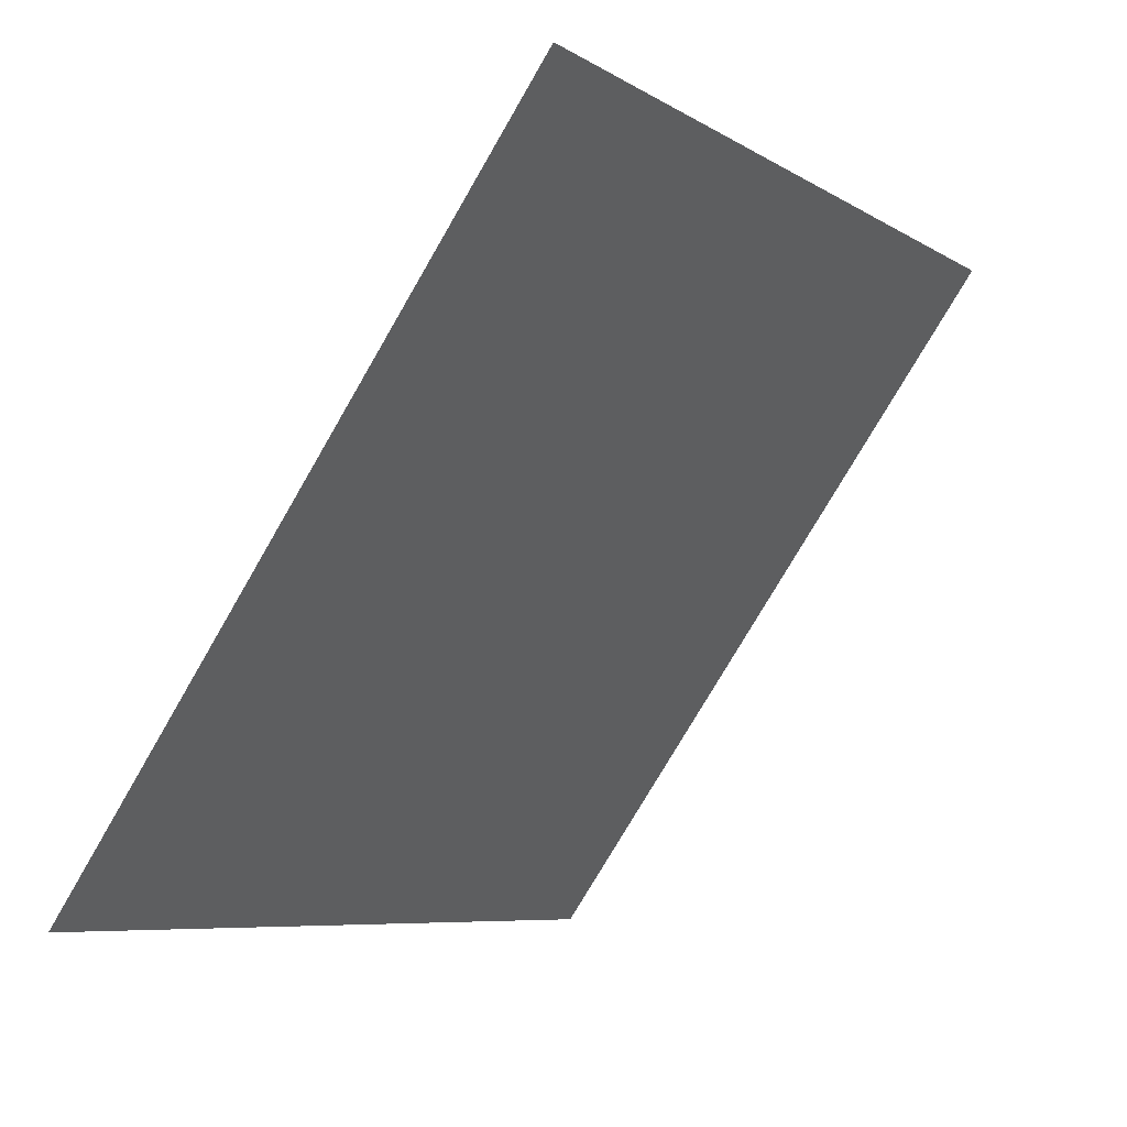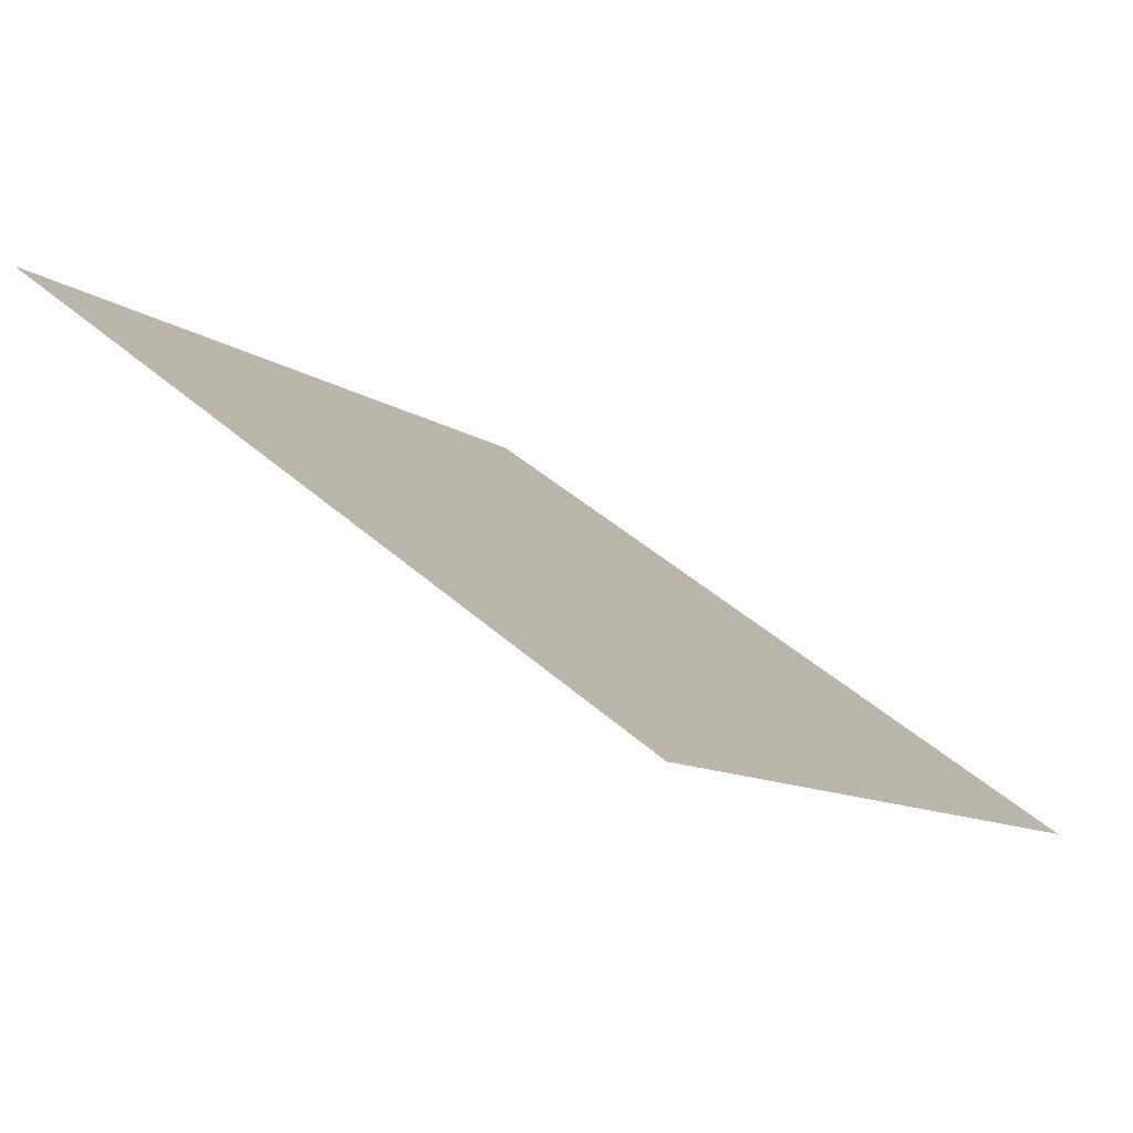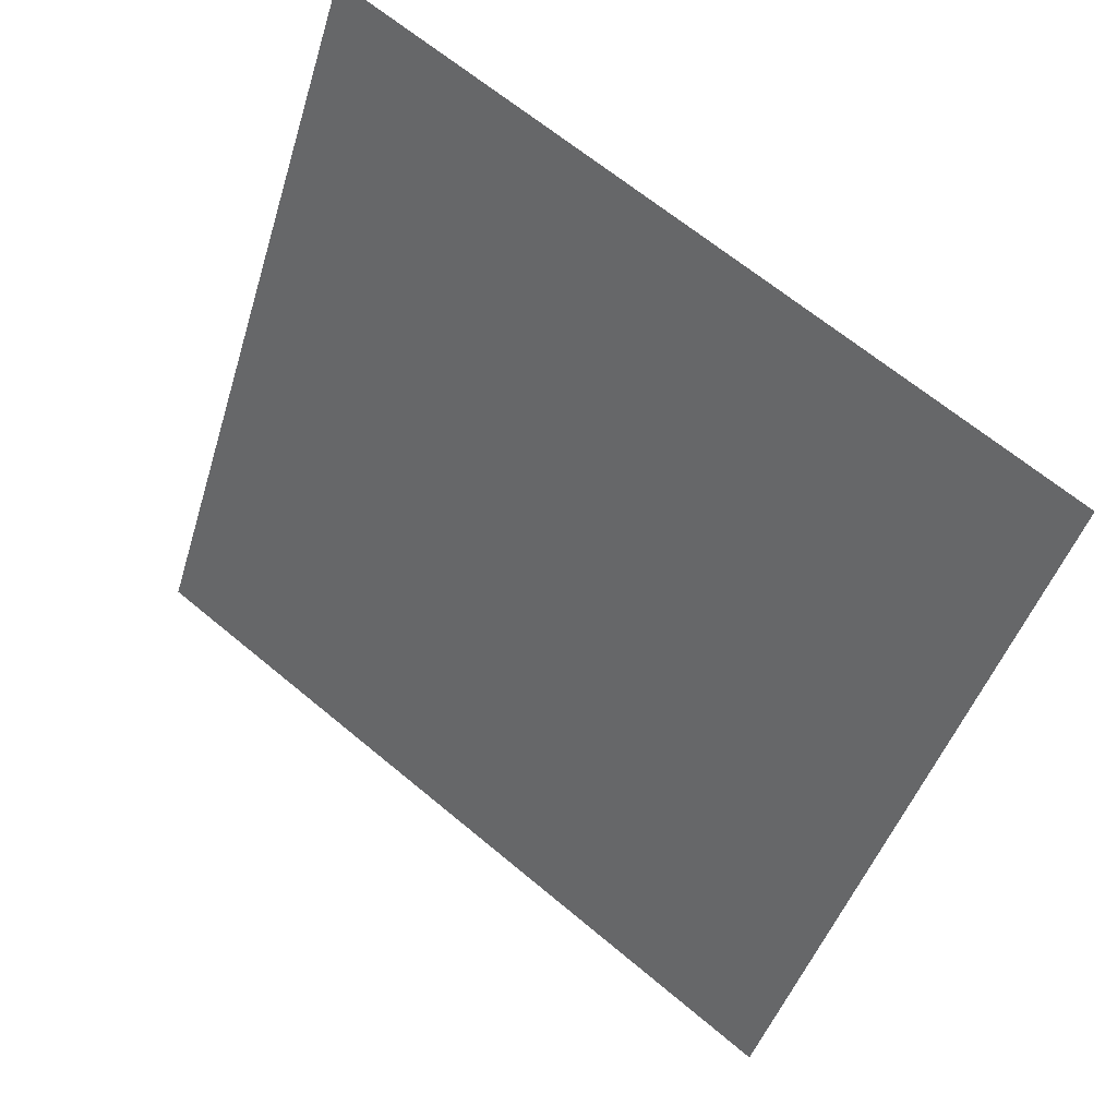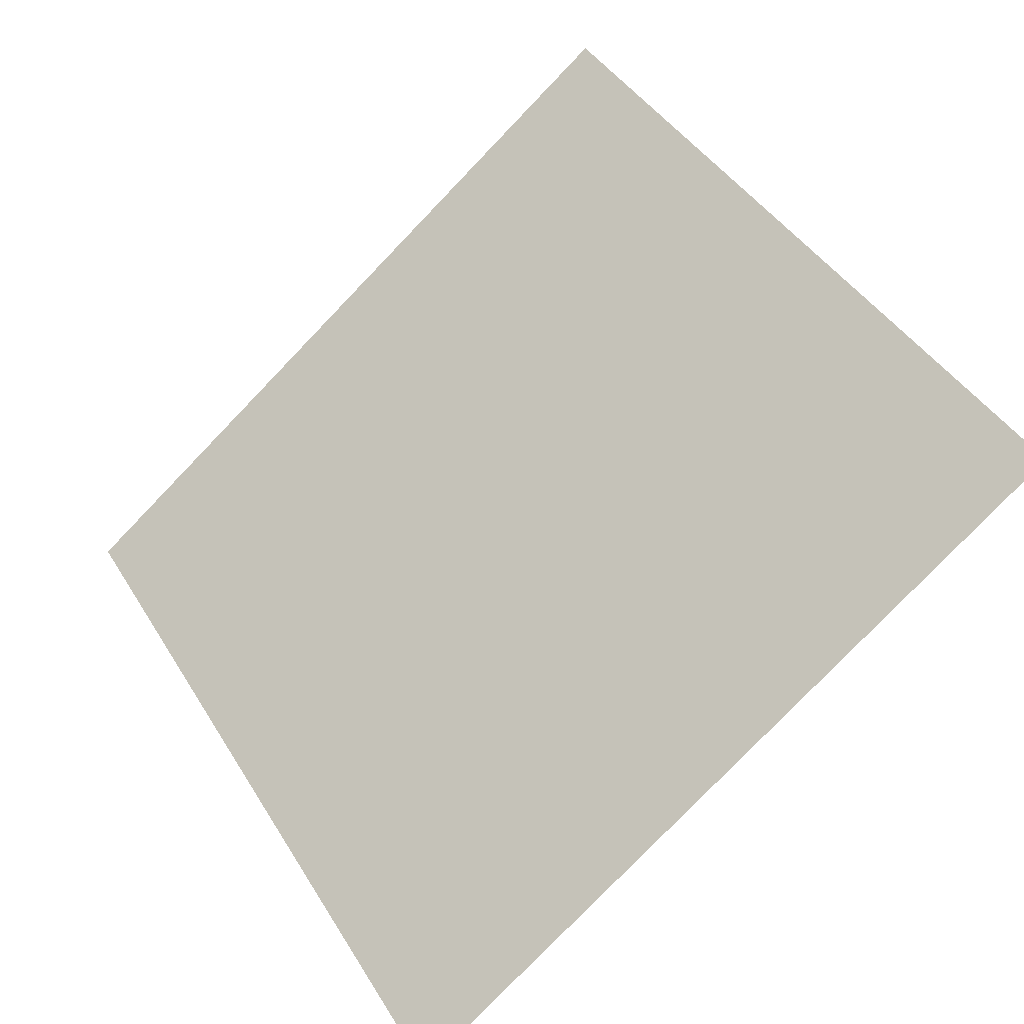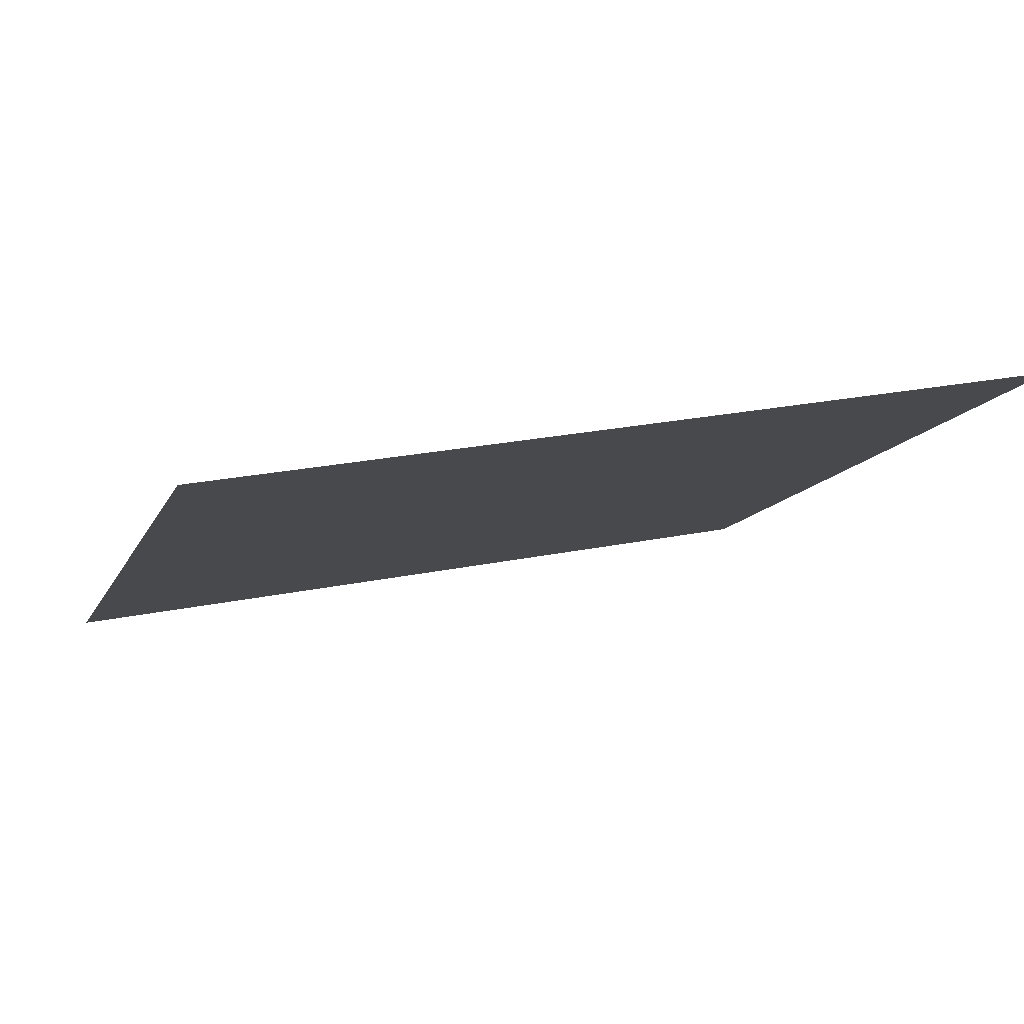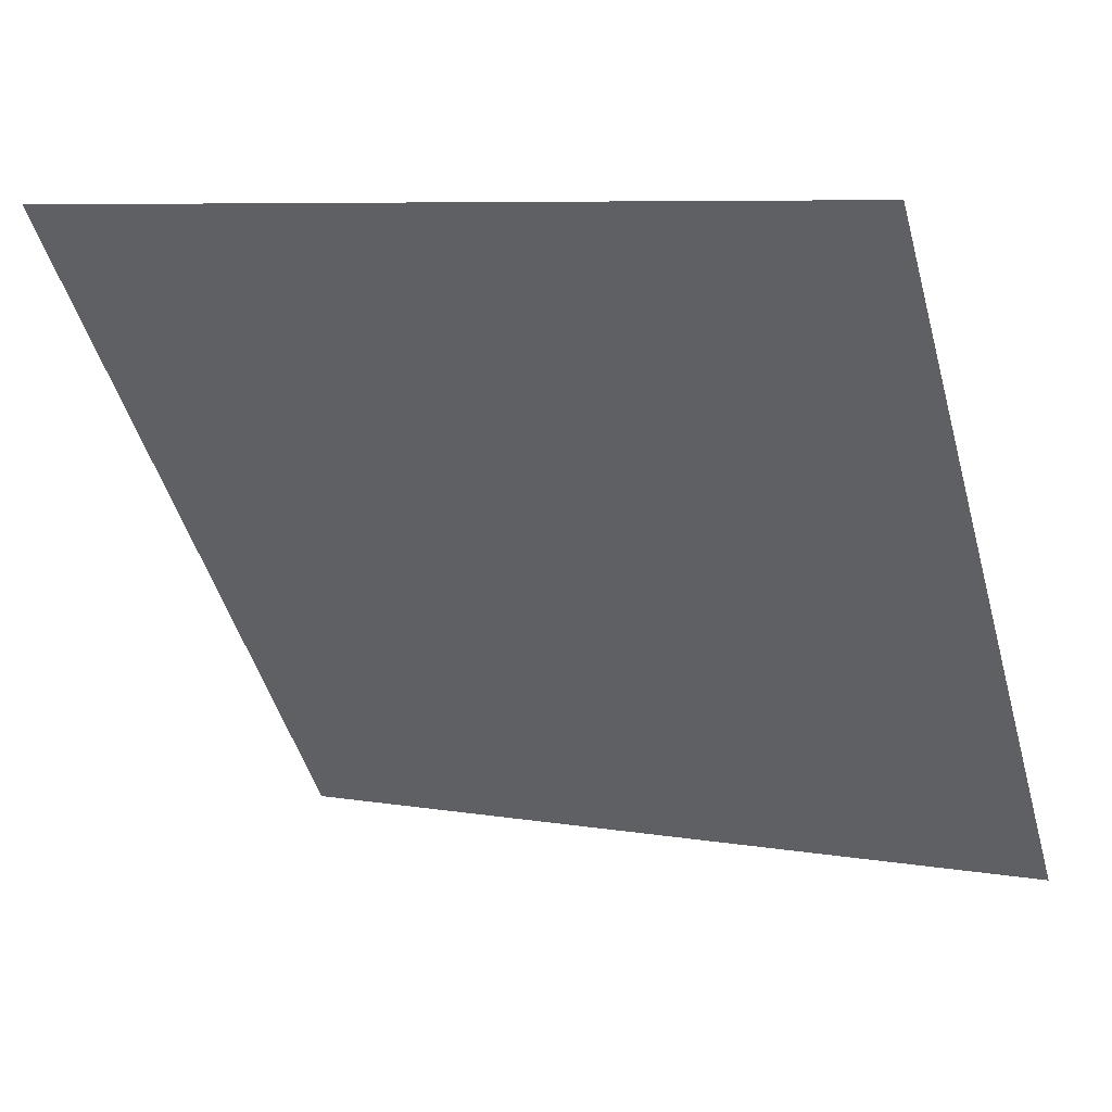
<metadata>
{"format":"obj","ext":"obj","renderer":"f3d","projection":"perspective","resolution":1024,"background":"white","views":[{"elev":-76.9,"azim":58.5,"up":"+Z"},{"elev":-12.2,"azim":121.6,"up":"+Y"},{"elev":-46.3,"azim":74.1,"up":"+Y"},{"elev":44.3,"azim":-118.7,"up":"+Y"},{"elev":27.4,"azim":-18.9,"up":"+Y"},{"elev":8.8,"azim":-155.6,"up":"+Z"}]}
</metadata>
<code>
v 0.1586 0.8175 0.553
v 0.1521 0.8177 0.5531
v 0.1522 0.8216 0.5583
v 0.1588 0.8215 0.5582
f 4 3 2 1

</code>
